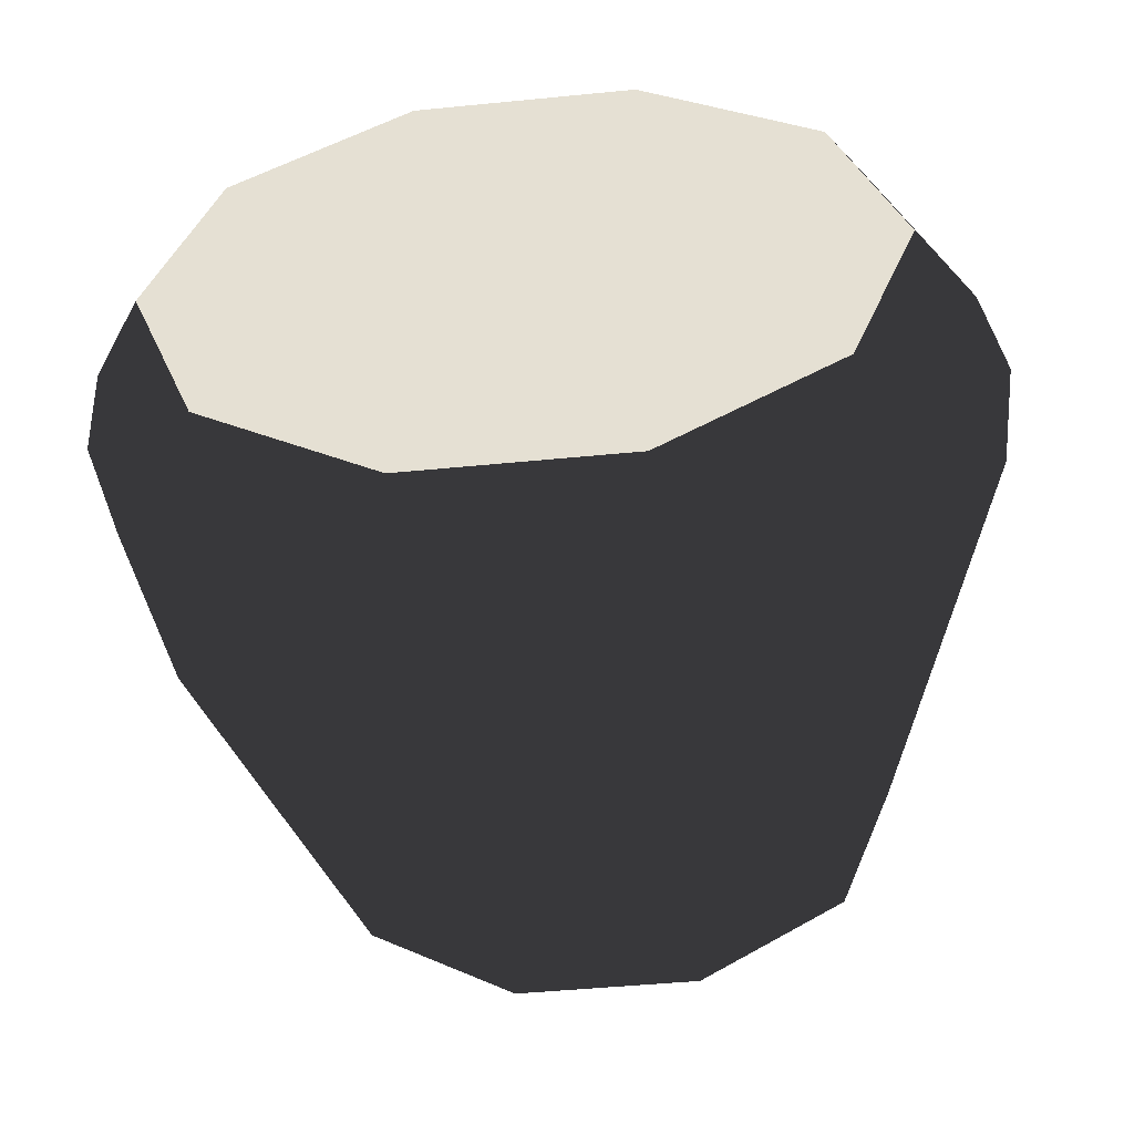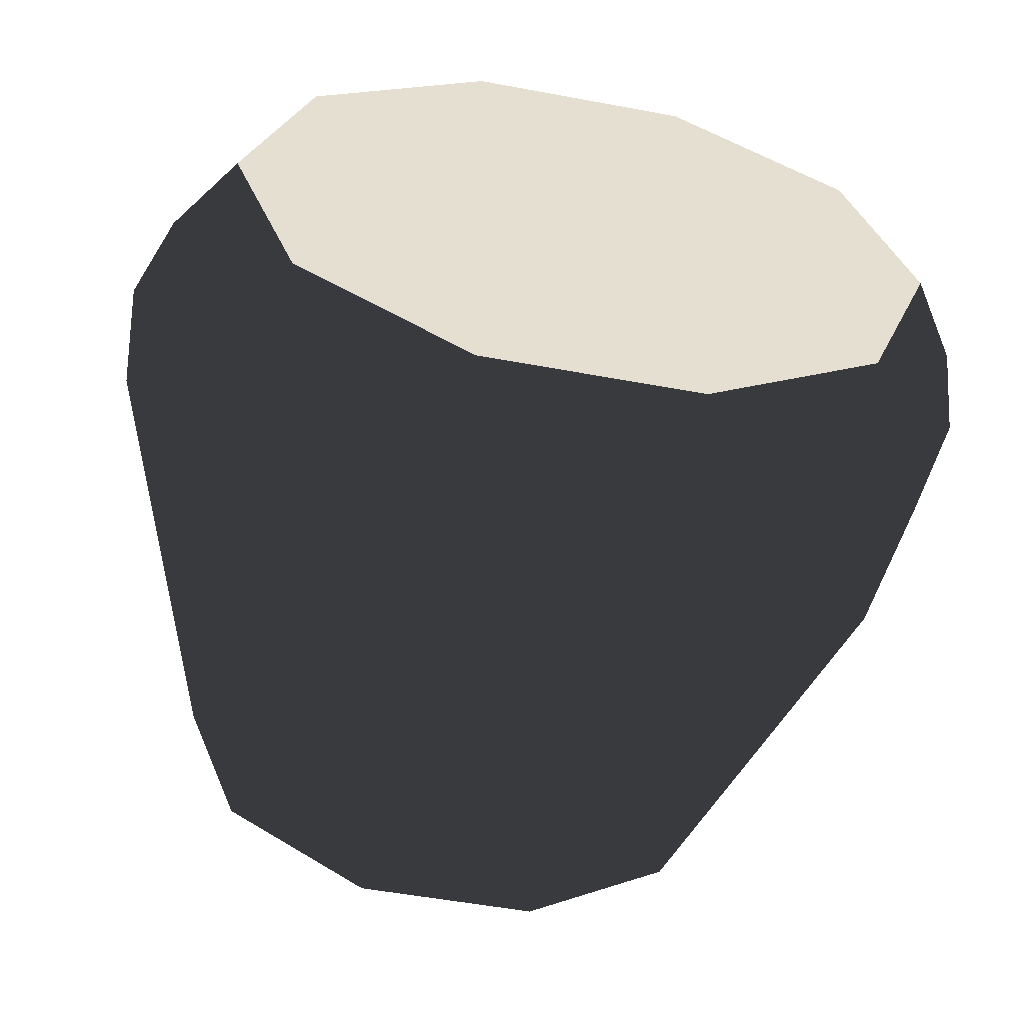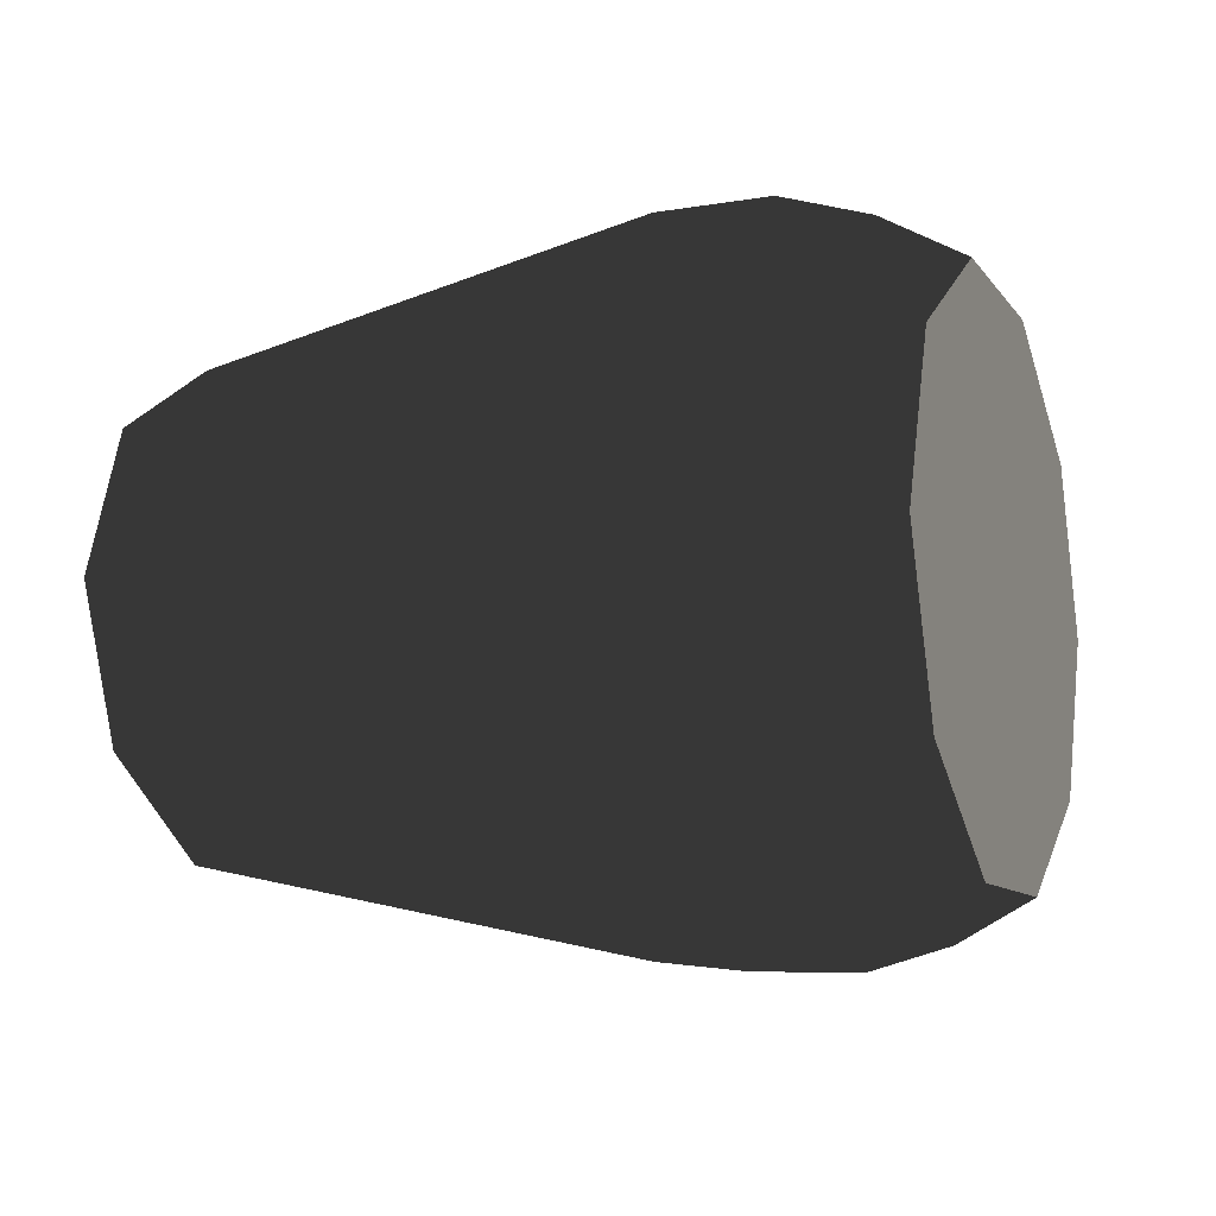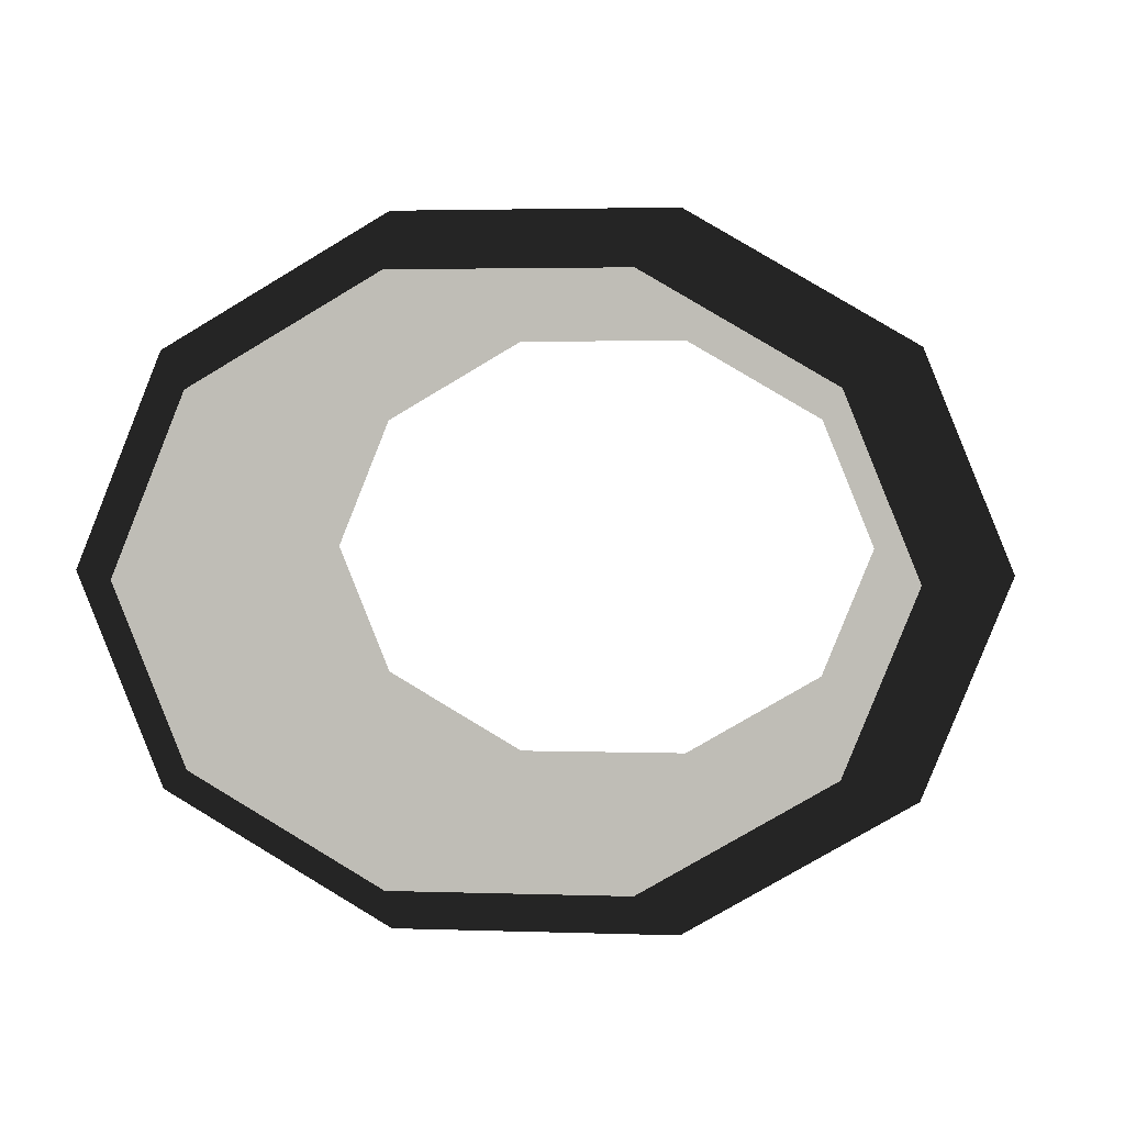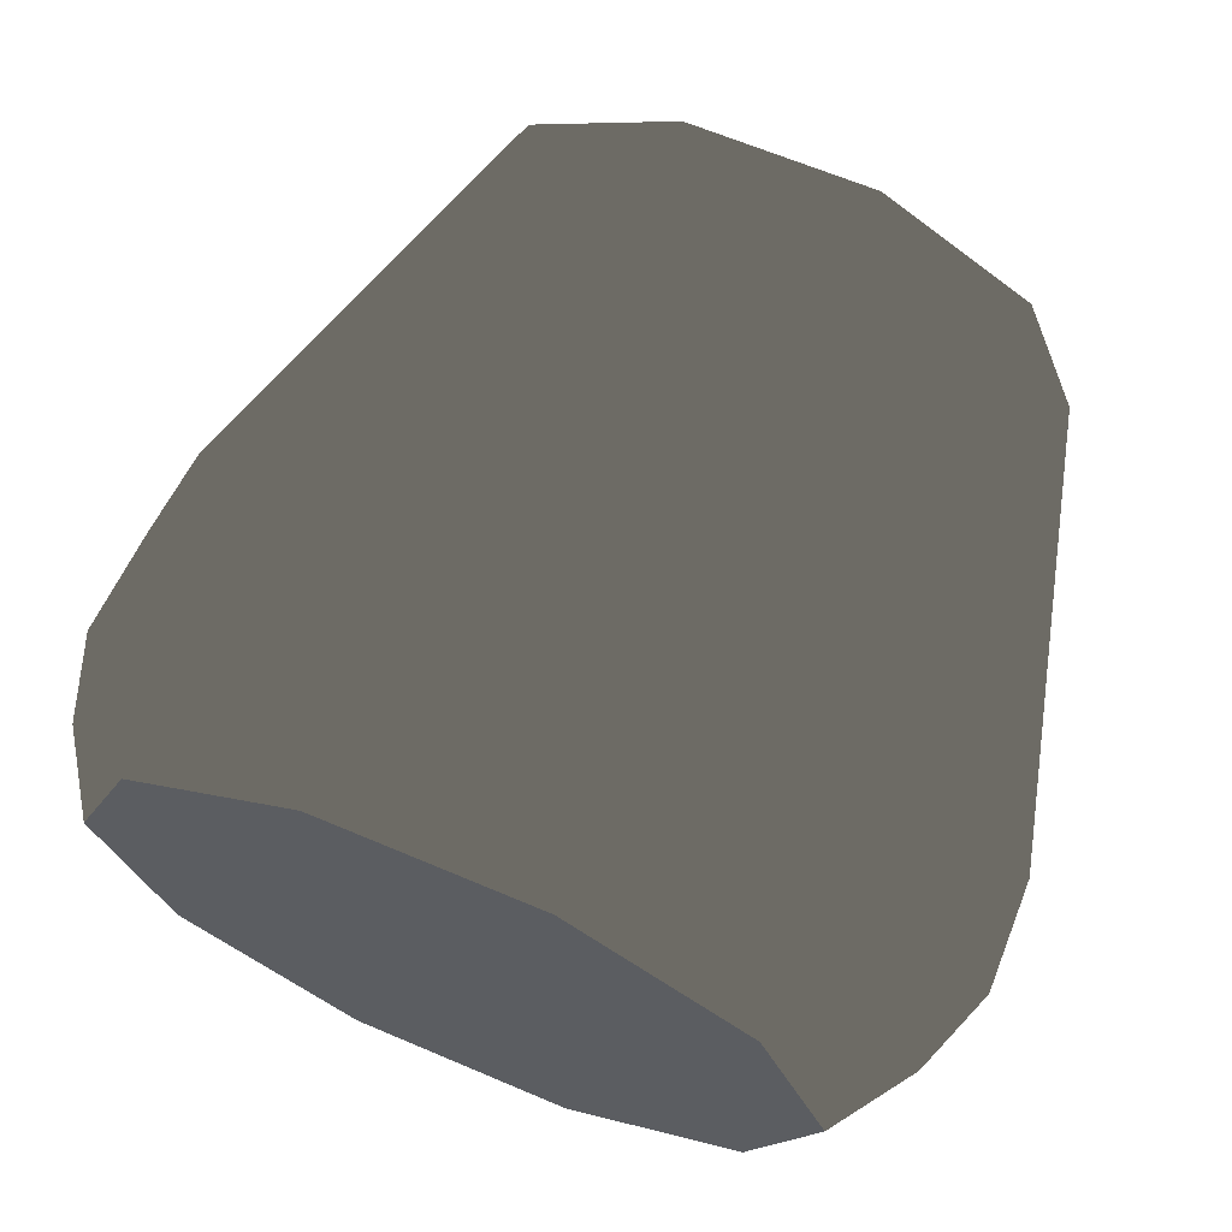
<metadata>
{"format":"obj","ext":"obj","renderer":"f3d","projection":"perspective","resolution":1024,"background":"white","views":[{"elev":-46.8,"azim":6.4,"up":"+Z"},{"elev":-52.4,"azim":-11.4,"up":"+Z"},{"elev":-9.3,"azim":-70.1,"up":"+Z"},{"elev":2.7,"azim":7.2,"up":"+Z"},{"elev":64.2,"azim":23.3,"up":"+Z"}]}
</metadata>
<code>
g obj_warehouse_glow
v 0.3899 0.9016 -0.5546
v 0.4095 0.9016 -0.603
v 0.451 0.7476 -0.603
v 0.4235 0.7476 -0.5349
v 0.3386 0.9016 -0.5246
v 0.4245 0.7098 -0.5344
v 0.4523 0.7098 -0.603
v 0.3515 0.7476 -0.4929
v 0.2752 0.9016 -0.5246
v 0.3518 0.7098 -0.4919
v 0.4245 0.7098 -0.5344
v 0.2624 0.7476 -0.4929
v 0.224 0.9016 -0.5546
v 0.262 0.7098 -0.4919
v 0.3518 0.7098 -0.4919
v 0.1903 0.7476 -0.5349
v 0.2044 0.9016 -0.603
v 0.1628 0.7476 -0.603
v 0.1616 0.7098 -0.603
v 0.1893 0.7098 -0.5344
v 0.1893 0.7098 -0.5344
v 0.1977 0.6807 -0.5393
v 0.2652 0.6807 -0.4999
v 0.3518 0.7098 -0.4919
v 0.3486 0.6807 -0.4999
v 0.4245 0.7098 -0.5344
v 0.4161 0.6807 -0.5393
v 0.2708 0.6539 -0.5137
v 0.343 0.6539 -0.5137
v 0.2123 0.6539 -0.5478
v 0.19 0.6539 -0.603
v 0.172 0.6807 -0.603
v 0.1893 0.7098 -0.5344
v 0.4015 0.6539 -0.5478
v 0.4419 0.6807 -0.603
v 0.4238 0.6539 -0.603
v 0.4523 0.7098 -0.603
v 0.4245 0.7098 -0.5344
v 0.224 0.9016 -0.6514
v 0.2044 0.9016 -0.603
v 0.1628 0.7476 -0.603
v 0.1903 0.7476 -0.6711
v 0.2752 0.9016 -0.6814
v 0.1893 0.7098 -0.6717
v 0.1616 0.7098 -0.603
v 0.2624 0.7476 -0.7131
v 0.3386 0.9016 -0.6814
v 0.262 0.7098 -0.7141
v 0.1893 0.7098 -0.6717
v 0.3515 0.7476 -0.7131
v 0.3899 0.9016 -0.6514
v 0.3518 0.7098 -0.7141
v 0.4235 0.7476 -0.6711
v 0.4095 0.9016 -0.603
v 0.451 0.7476 -0.603
v 0.4523 0.7098 -0.603
v 0.4245 0.7098 -0.6717
v 0.3518 0.7098 -0.7141
v 0.4419 0.6807 -0.603
v 0.4245 0.7098 -0.6717
v 0.4161 0.6807 -0.6668
v 0.4238 0.6539 -0.603
v 0.4015 0.6539 -0.6582
v 0.3486 0.6807 -0.7061
v 0.343 0.6539 -0.6923
v 0.3518 0.7098 -0.7141
v 0.4245 0.7098 -0.6717
v 0.2652 0.6807 -0.7061
v 0.2708 0.6539 -0.6923
v 0.1893 0.7098 -0.6717
v 0.1977 0.6807 -0.6668
v 0.2123 0.6539 -0.6582
v 0.172 0.6807 -0.603
v 0.19 0.6539 -0.603
g obj_warehouse_glow_0
f 3 2 1
f 4 3 1
f 4 1 5
f 3 4 6
f 7 3 6
f 8 4 5
f 8 5 9
f 4 8 10
f 11 4 10
f 12 8 9
f 12 9 13
f 8 12 14
f 15 8 14
f 16 12 13
f 16 13 17
f 18 16 17
f 16 18 19
f 20 16 19
f 12 16 21
f 14 12 21
f 14 21 22
f 23 14 22
f 24 14 23
f 25 24 23
f 26 24 25
f 27 26 25
f 25 23 28
f 29 25 28
f 27 25 29
f 28 23 30
f 23 22 30
f 30 22 31
f 22 32 31
f 22 33 32
f 33 19 32
f 34 27 29
f 35 27 34
f 36 35 34
f 35 37 27
f 37 38 27
f 41 40 39
f 42 41 39
f 42 39 43
f 41 42 44
f 45 41 44
f 46 42 43
f 46 43 47
f 42 46 48
f 49 42 48
f 50 46 47
f 50 47 51
f 48 46 52
f 46 50 52
f 53 50 51
f 53 51 54
f 55 53 54
f 53 55 56
f 50 53 57
f 57 53 56
f 58 50 57
f 60 56 59
f 61 60 59
f 61 59 62
f 63 61 62
f 64 61 63
f 65 64 63
f 64 66 61
f 66 67 61
f 48 66 64
f 68 64 65
f 68 48 64
f 69 68 65
f 70 48 68
f 71 68 69
f 71 70 68
f 45 70 71
f 72 71 69
f 73 45 71
f 73 71 72
f 74 73 72

</code>
